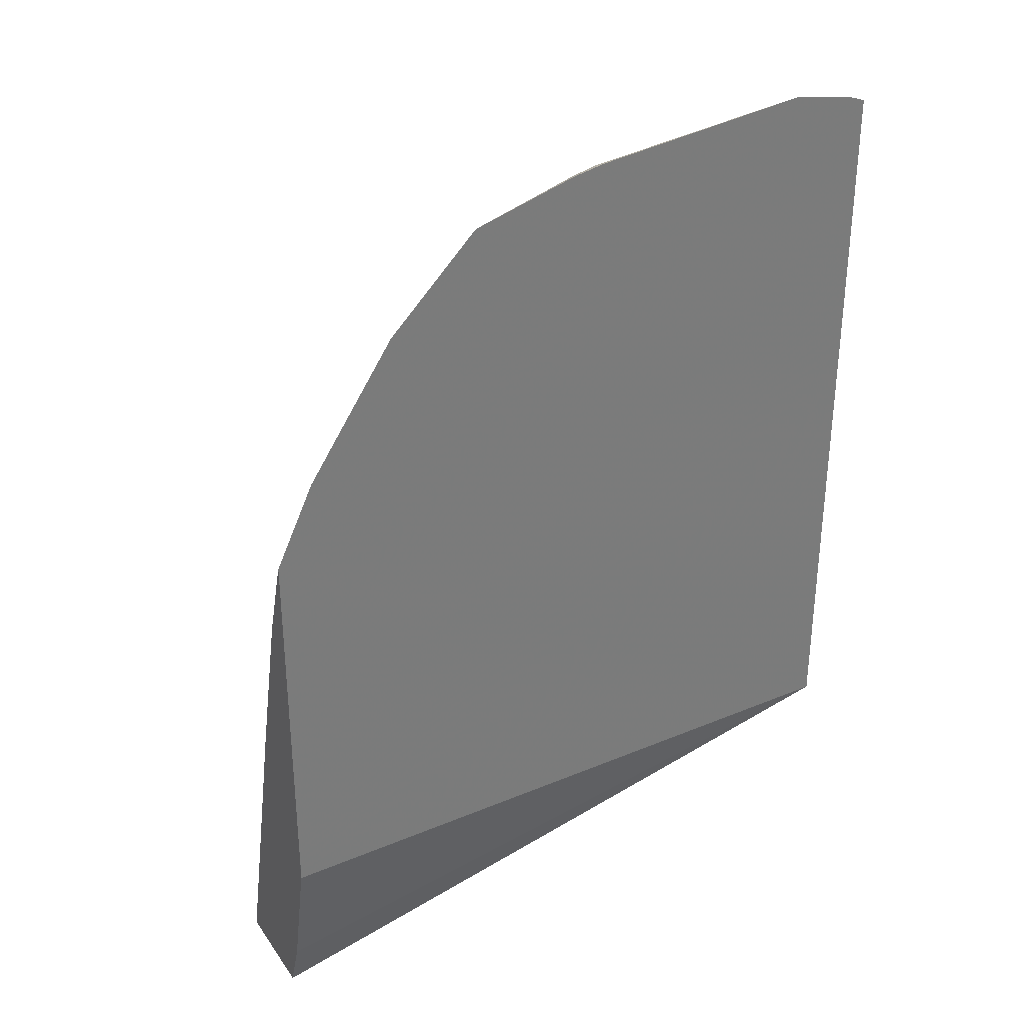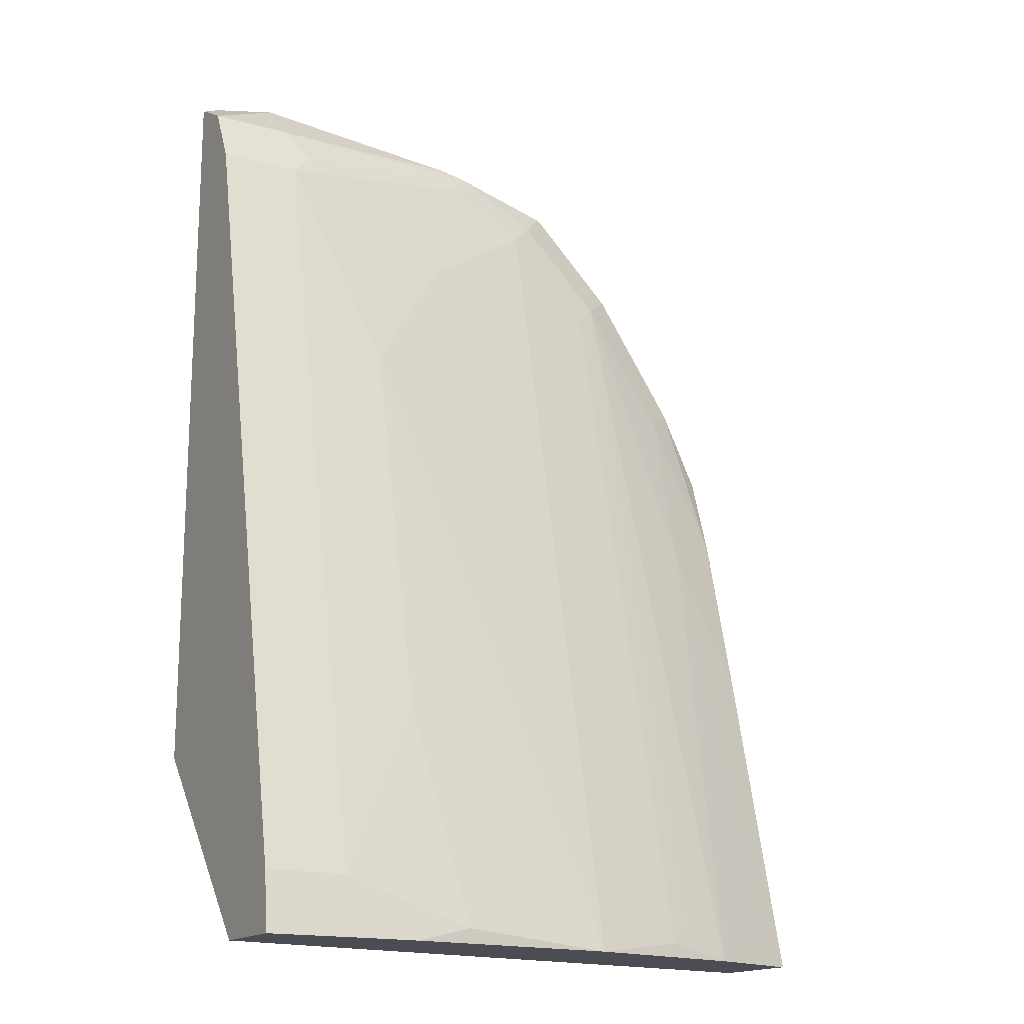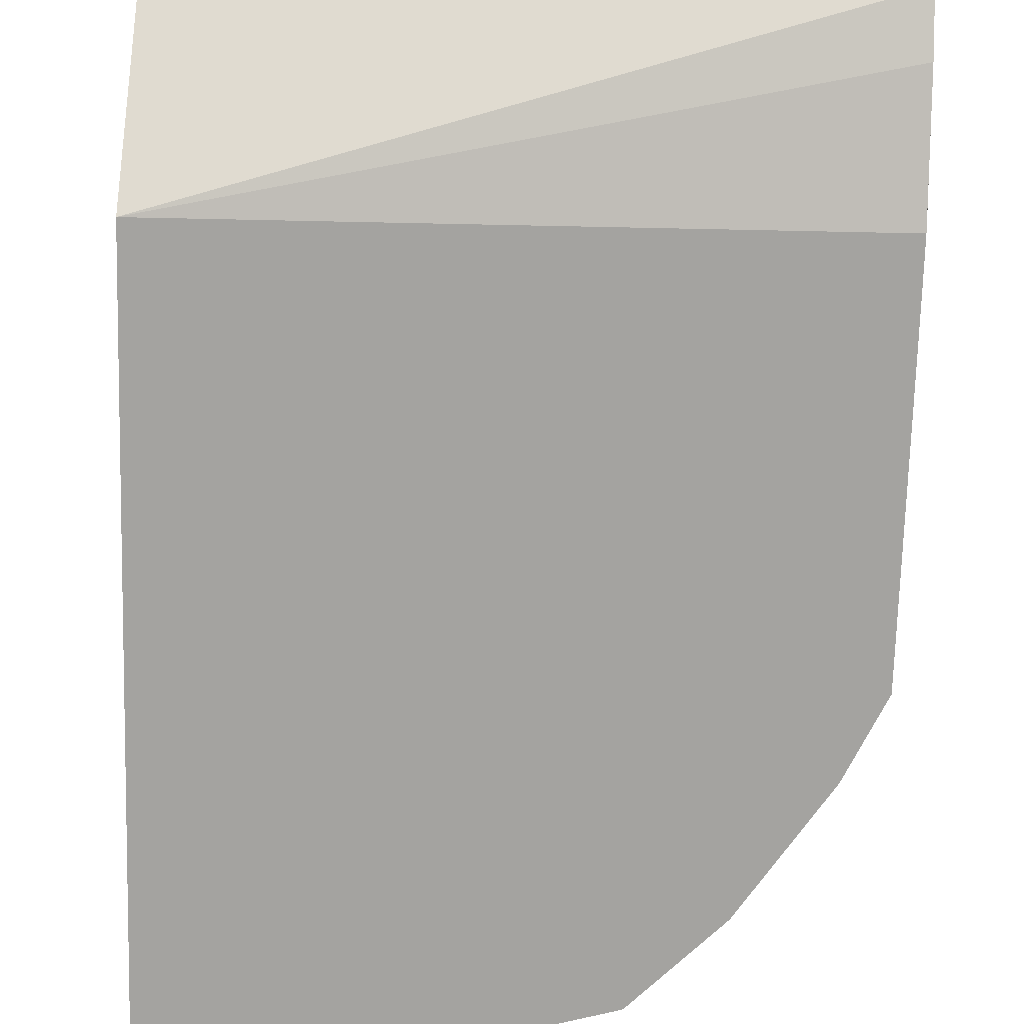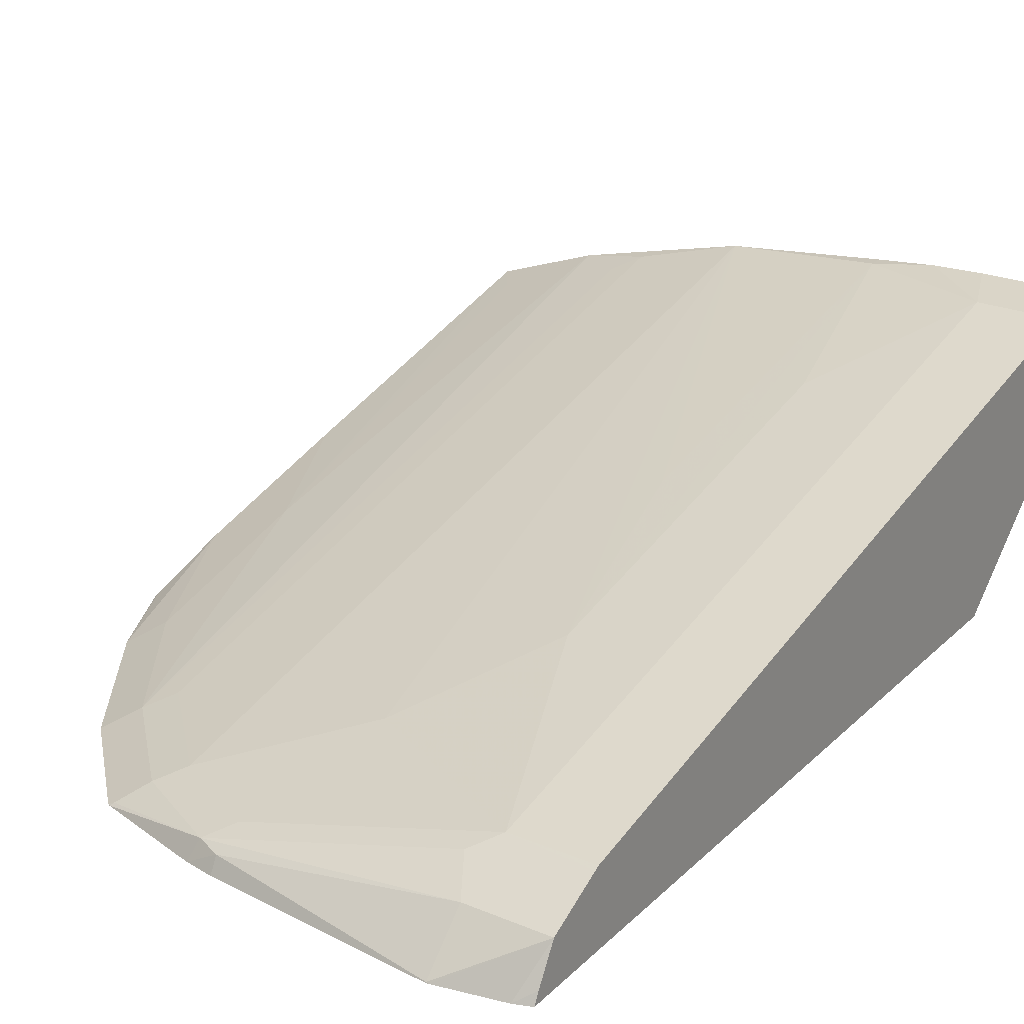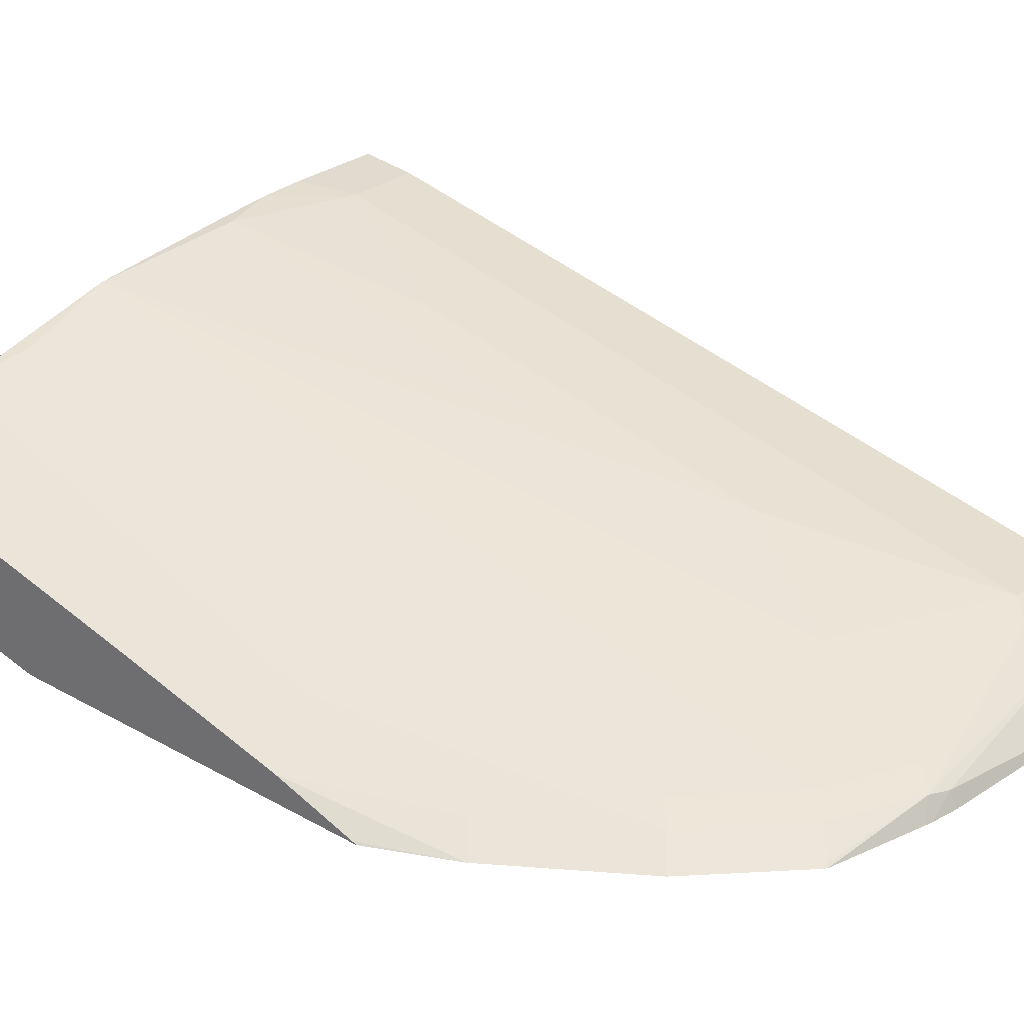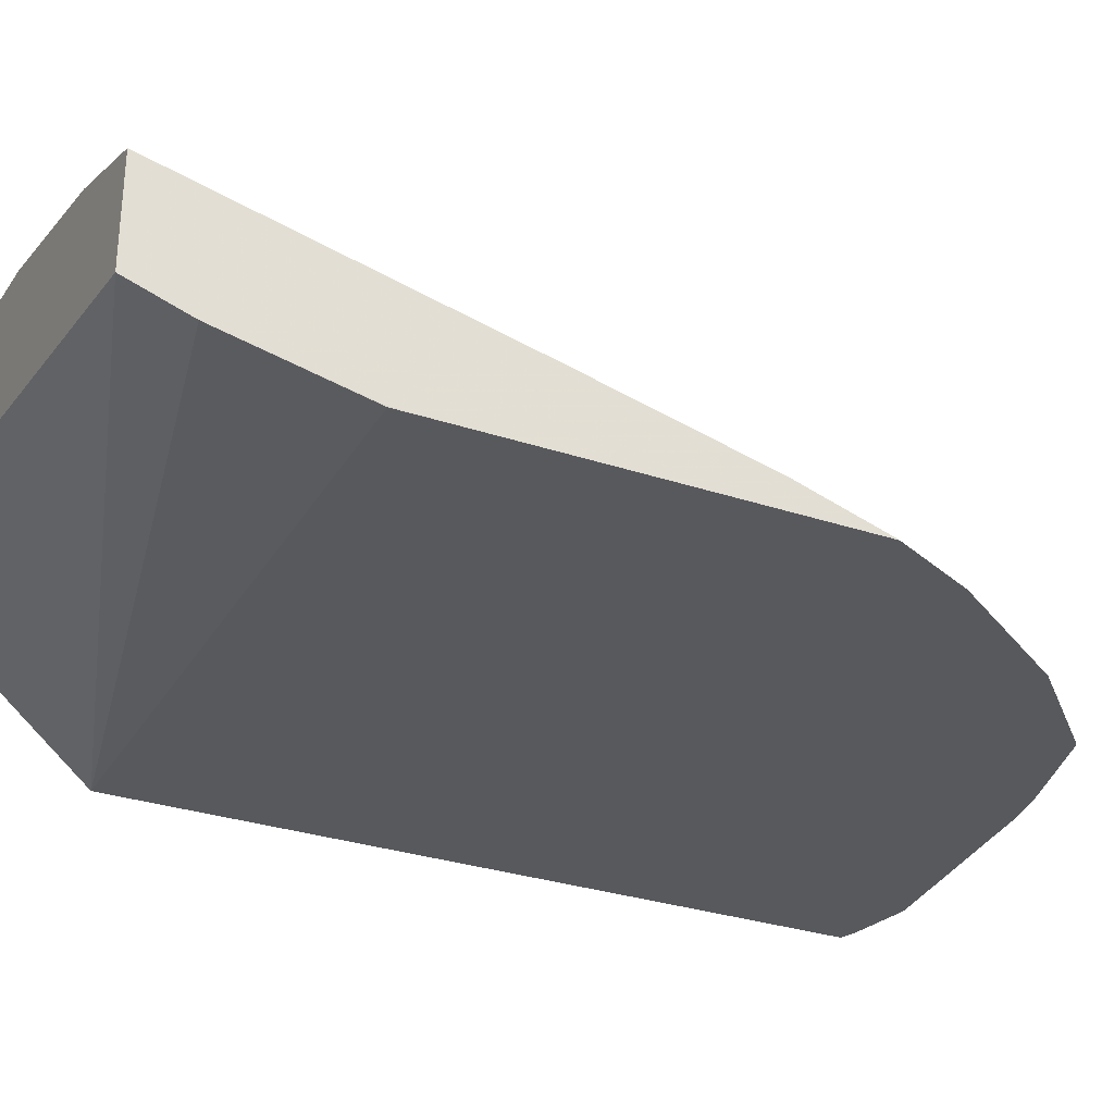
<metadata>
{"format":"obj","ext":"obj","renderer":"f3d","projection":"perspective","resolution":1024,"background":"white","views":[{"elev":33.4,"azim":150.7,"up":"+Y"},{"elev":-16.4,"azim":-29.5,"up":"+Y"},{"elev":-73.0,"azim":-1.6,"up":"+Z"},{"elev":24.7,"azim":-146.0,"up":"+Z"},{"elev":28.3,"azim":130.3,"up":"+Z"},{"elev":-30.2,"azim":64.1,"up":"+Z"}]}
</metadata>
<code>
v 0.3091 0.1049 0.8076
v 0.2907 0.1438 0.8076
v 0.3091 0.1037 0.808
v 0.3091 -0.06108 0.8076
v 0.2497 0.2054 0.8076
v 0.2773 0.1335 0.8165
v 0.3091 0.06261 0.8211
v 0.3091 0.1027 0.8084
v 0.3091 -0.08213 0.808
v 0.309 -0.08117 0.8076
v 0.2086 0.2465 0.8076
v 0.2054 0.2465 0.8088
v 0.2157 0.2157 0.8165
v 0.2362 0.1951 0.8165
v 0.2773 0.05137 0.837
v 0.3091 -0.01952 0.8416
v 0.3091 -0.1438 0.8212
v 0.003197 -0.0789 0.8076
v 0.2071 0.2476 0.8076
v 0.1541 0.2567 0.8165
v 0.1951 0.2362 0.8165
v 0.2259 0.1849 0.8216
v 0.2362 -0.154 0.8986
v 0.2603 -0.171 0.896
v 0.2978 -0.154 0.8781
v 0.3091 -0.171 0.8779
v 0.3091 -0.171 0.8305
v 0.003197 0.2649 0.8076
v 0.003197 -0.171 0.8866
v 0.1612 0.2603 0.8076
v 0.1438 0.2465 0.8216
v 0.157 0.2613 0.8076
v 0.1438 0.2601 0.8148
v 0.04111 0.2533 0.8284
v 0.05135 0.2362 0.837
v 0.04111 0.2259 0.8421
v 0.1849 0.2259 0.8216
v 0.2259 -0.1643 0.9038
v 0.2192 -0.171 0.9063
v 0.003197 0.2624 0.8126
v 0.0108 0.2678 0.8076
v 0.003197 -0.171 0.9277
v 0.1233 0.1849 0.8421
v 0.1438 0.2638 0.8076
v 0.04111 0.2739 0.8079
v 0.003197 0.2533 0.8284
v 0.04111 0.2396 0.8353
v 0.08217 0.1232 0.8627
v 0.003197 0.228 0.8411
v 0.003197 0.2259 0.8421
v 0.04111 -0.1438 0.9243
v 0.1781 -0.171 0.9165
v 0.04006 0.2739 0.8076
v 0.05153 -0.171 0.9277
v 0.003197 -0.1438 0.9243
v 0.04111 0.274 0.8076
v 0.003197 0.2396 0.8353
v 0.1027 0.02056 0.8832
v 0.08217 -0.06161 0.9038
v 0.1027 -0.1643 0.9243
v 0.07546 -0.171 0.9268
v 0.1027 -0.171 0.9243
f 34 46 57
f 24 54 42
f 33 45 34
f 33 44 45
f 31 43 37
f 31 36 43
f 28 40 41
f 24 26 25
f 24 27 26
f 24 29 27
f 24 42 29
f 34 57 47
f 32 44 33
f 22 38 23
f 24 62 61
f 24 52 62
f 24 39 52
f 24 38 39
f 23 38 24
f 22 37 38
f 20 36 31
f 20 35 36
f 20 34 35
f 20 33 34
f 20 32 33
f 34 47 35
f 20 30 32
f 24 61 54
f 34 45 46
f 44 56 45
f 36 48 43
f 20 37 21
f 60 61 62
f 52 58 60
f 52 60 62
f 51 60 59
f 51 61 60
f 51 54 61
f 48 60 58
f 48 59 60
f 48 51 59
f 48 58 52
f 47 57 49
f 45 53 46
f 45 56 53
f 43 48 52
f 42 51 55
f 42 54 51
f 41 46 53
f 40 46 41
f 38 52 39
f 37 52 38
f 37 43 52
f 36 51 48
f 36 55 51
f 36 50 55
f 36 49 50
f 36 47 49
f 35 47 36
f 20 31 37
f 18 46 40
f 18 40 28
f 4 9 10
f 2 8 3
f 2 7 8
f 2 6 7
f 2 5 6
f 1 5 2
f 1 11 5
f 1 19 11
f 1 30 19
f 1 32 30
f 1 44 32
f 1 56 44
f 1 41 53
f 1 28 41
f 1 18 28
f 1 10 18
f 1 4 10
f 1 9 4
f 1 17 9
f 1 27 17
f 1 26 27
f 1 16 26
f 1 7 16
f 1 8 7
f 1 3 8
f 1 2 3
f 19 30 20
f 5 11 12
f 5 12 13
f 1 53 56
f 5 14 6
f 5 13 14
f 18 57 46
f 18 49 57
f 18 50 49
f 18 55 50
f 18 42 55
f 18 29 42
f 18 27 29
f 15 26 16
f 15 25 26
f 15 24 25
f 14 24 15
f 14 23 24
f 17 27 18
f 6 14 15
f 14 22 23
f 6 15 16
f 6 16 7
f 9 17 10
f 11 19 12
f 12 19 20
f 10 17 18
f 12 21 13
f 13 21 37
f 13 37 22
f 13 22 14
f 12 20 21

</code>
